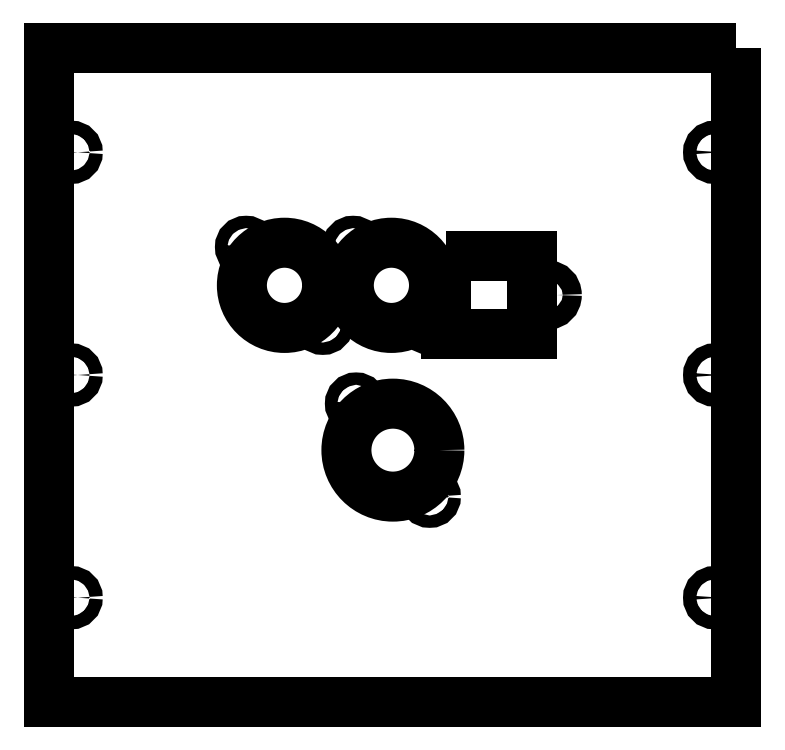
<metadata>
{"format":"dxf","ext":"dxf","renderer":"ezdxf+matplotlib","layout":"modelspace","background":"white","min_lineweight":24,"dpi":150}
</metadata>
<code>
0
SECTION
2
ENTITIES
0
CIRCLE
8
0
10
-27.99
20
-65.85
30
0
40
11
210
0
220
-0
230
1
0
CIRCLE
8
0
10
9.52
20
-75.75
30
0
40
1.6
210
0
220
-0
230
1
0
CIRCLE
8
0
10
39.82
20
-68.35
30
0
40
2.5
210
0
220
-0
230
1
0
CIRCLE
8
0
10
-83.07
20
-146.5
30
0
40
1.7
210
0
220
-0
230
1
0
CIRCLE
8
0
10
-83.07
20
-89
30
0
40
1.7
210
0
220
-0
230
1
0
CIRCLE
8
0
10
83.07
20
-31.5
30
0
40
1.7
210
0
220
-0
230
1
0
CIRCLE
8
0
10
-9.5
20
-96.4
30
0
40
1.6
210
0
220
-0
230
1
0
CIRCLE
8
0
10
-37.89
20
-55.95
30
0
40
1.6
210
0
220
-0
230
1
0
CIRCLE
8
0
10
-10.28
20
-55.95
30
0
40
1.6
210
0
220
-0
230
1
0
CIRCLE
8
0
10
-0.38
20
-65.85
30
0
40
11
210
0
220
-0
230
1
0
CIRCLE
8
0
10
0
20
-108.4
30
0
40
12
210
0
220
-0
230
1
0
CIRCLE
8
0
10
83.07
20
-146.5
30
0
40
1.7
210
0
220
-0
230
1
0
CIRCLE
8
0
10
-83.07
20
-31.5
30
0
40
1.7
210
0
220
-0
230
1
0
CIRCLE
8
0
10
83.07
20
-89
30
0
40
1.7
210
0
220
-0
230
1
0
CIRCLE
8
0
10
9.5
20
-120.4
30
0
40
1.6
210
0
220
-0
230
1
0
CIRCLE
8
0
10
-18.09
20
-75.75
30
0
40
1.6
210
0
220
-0
230
1
0
LWPOLYLINE
8
0
90
4
70
1
43
0
10
13.8
20
-58.4
10
35.8
20
-58.4
10
35.8
20
-78.4
10
13.8
20
-78.4
0
LWPOLYLINE
8
0
90
4
70
1
43
0
10
88.7
20
-4.5
10
-88.7
20
-4.5
10
-88.7
20
-173.5
10
88.7
20
-173.5
0
ENDSEC
0
EOF

</code>
